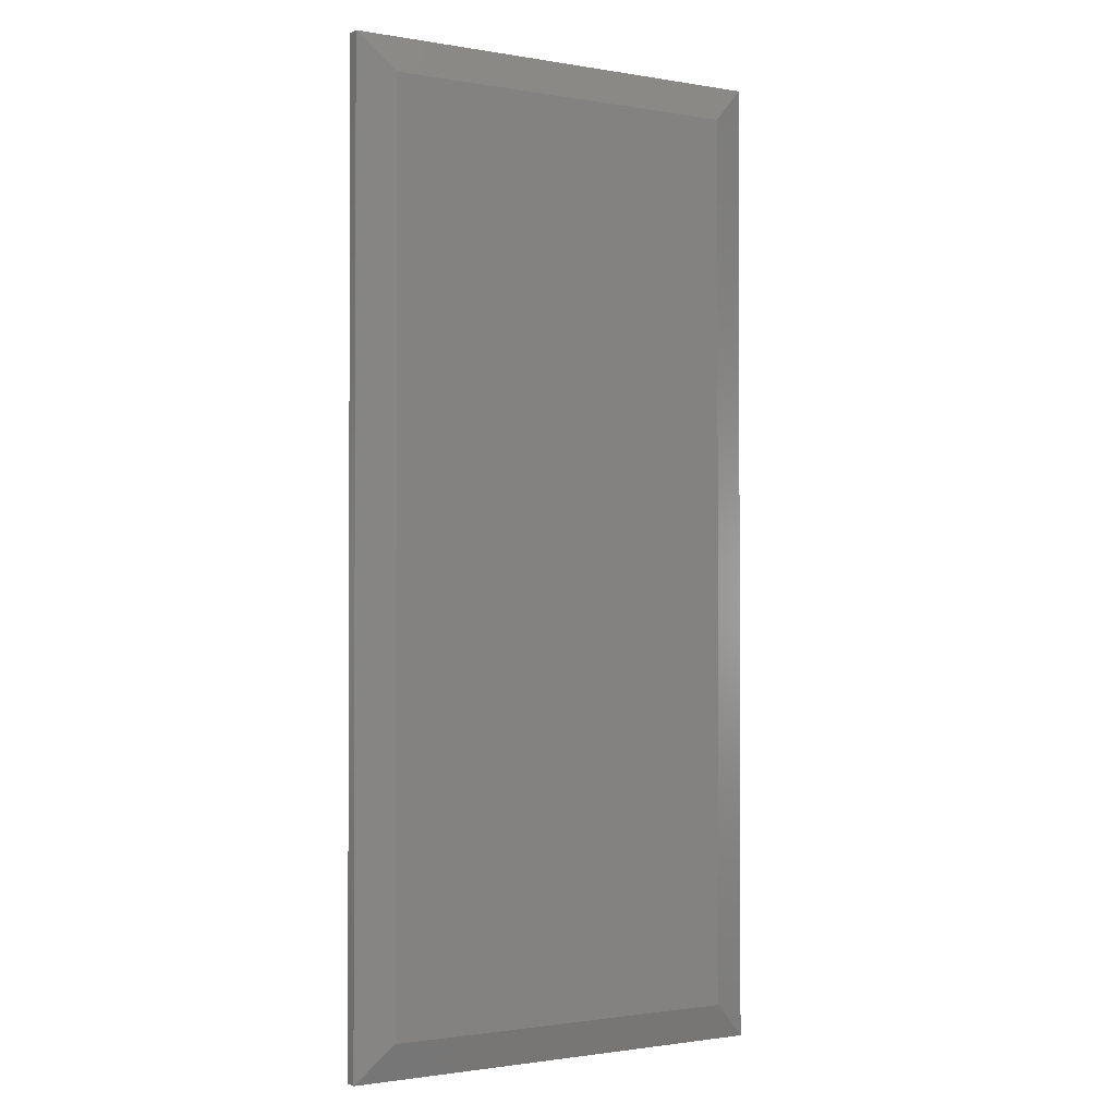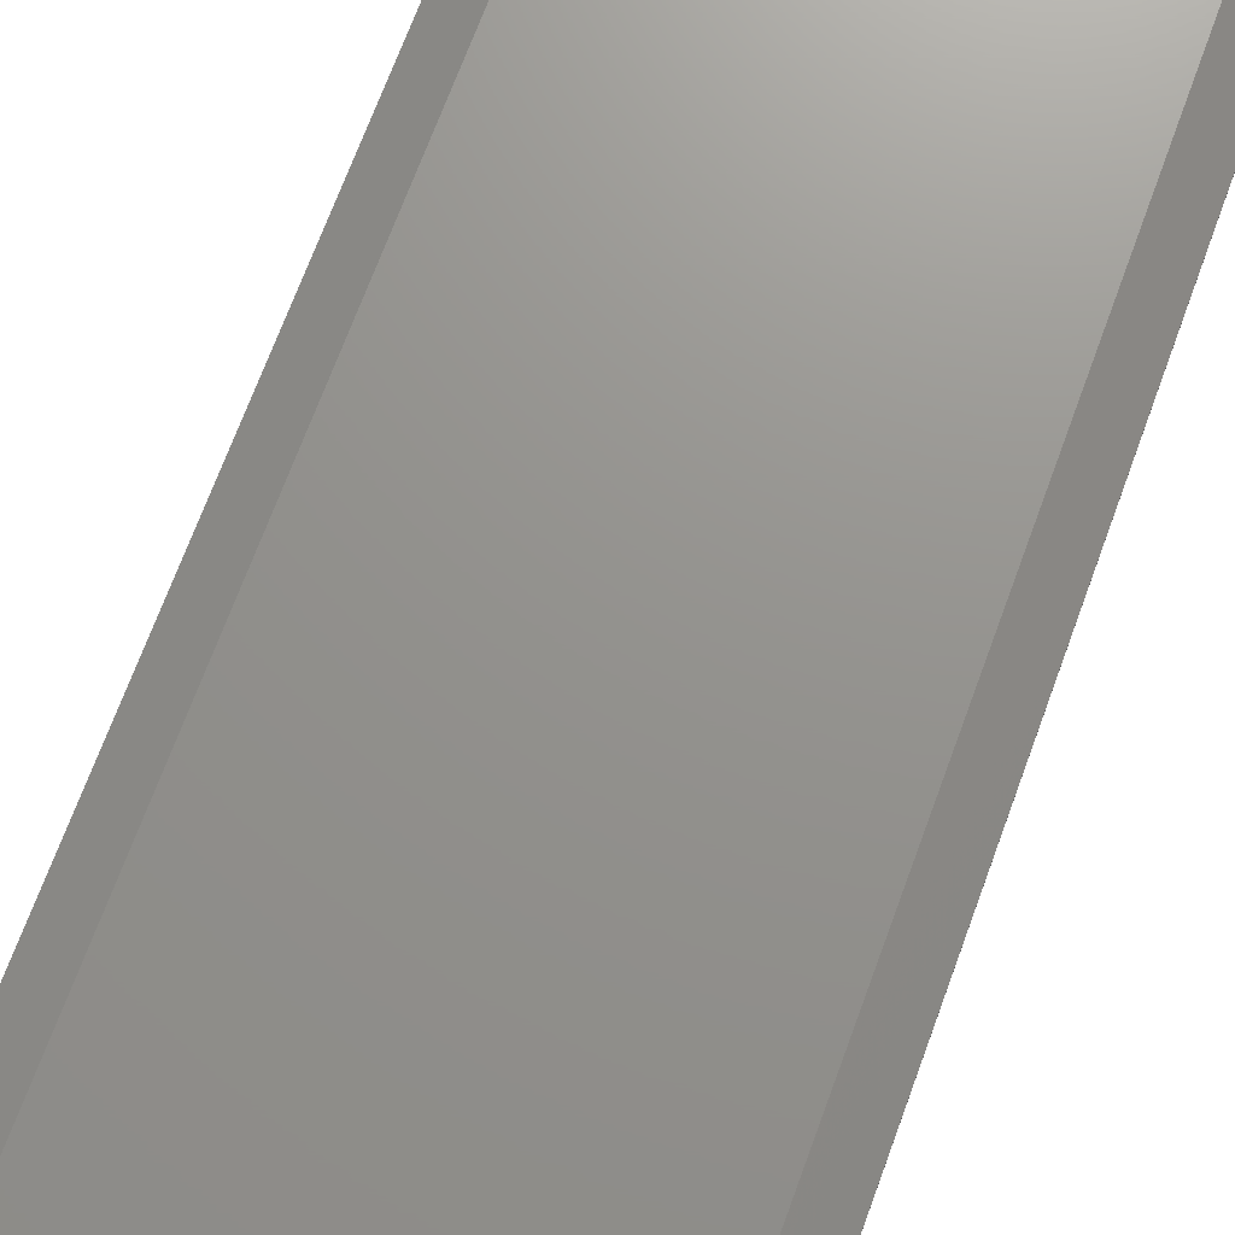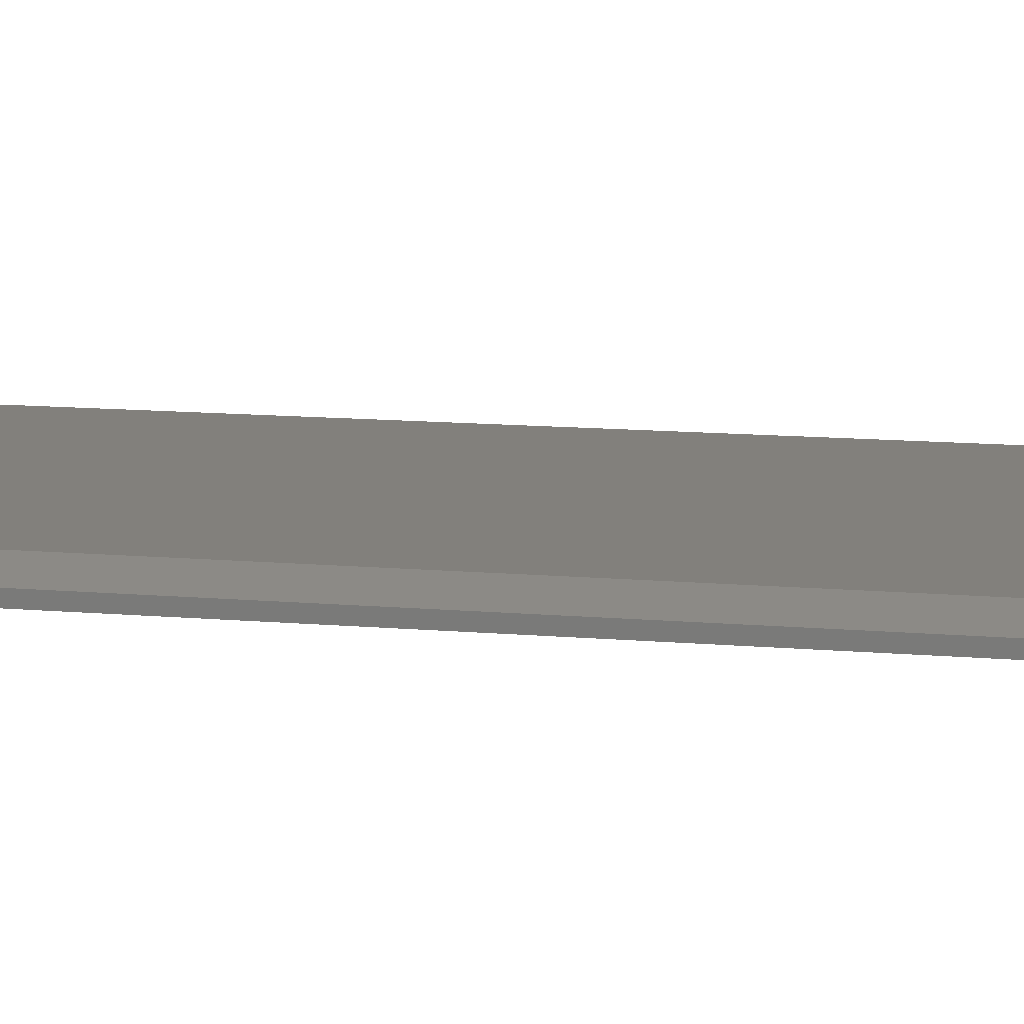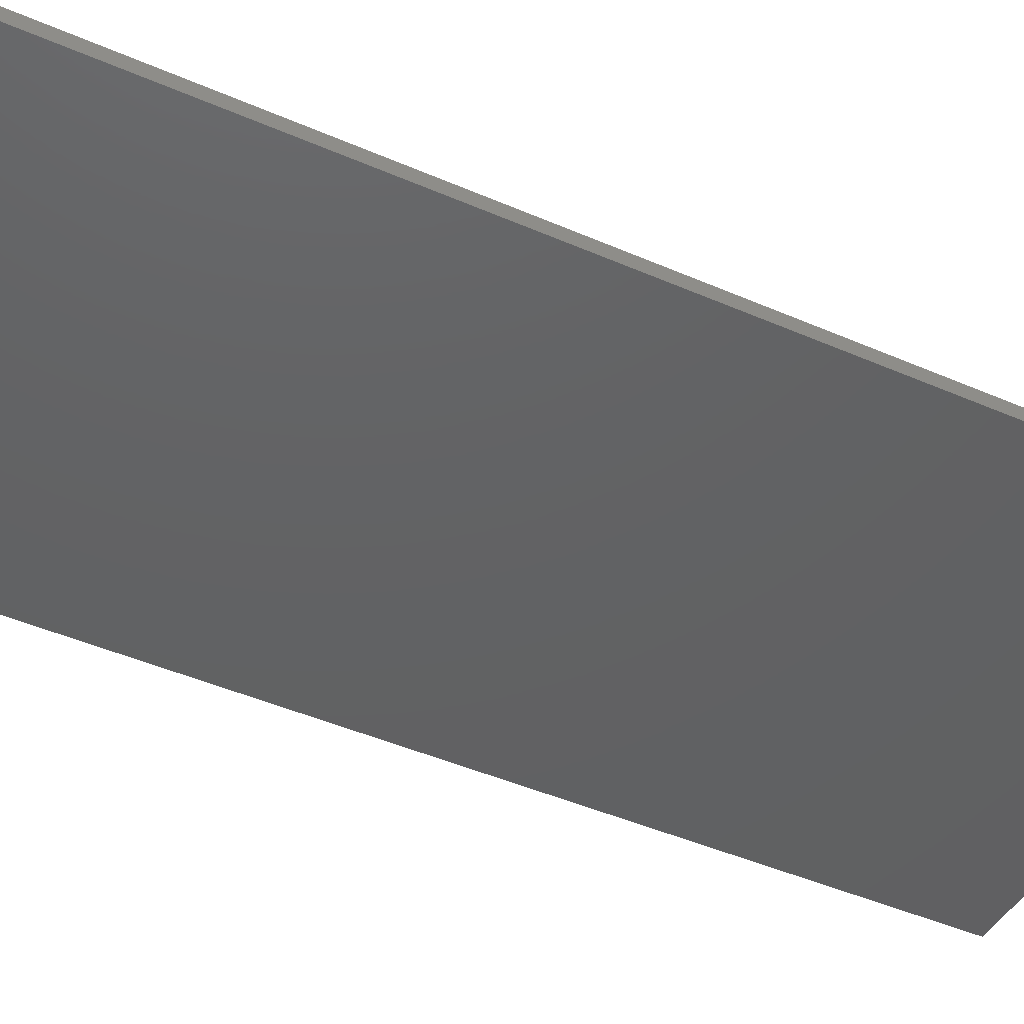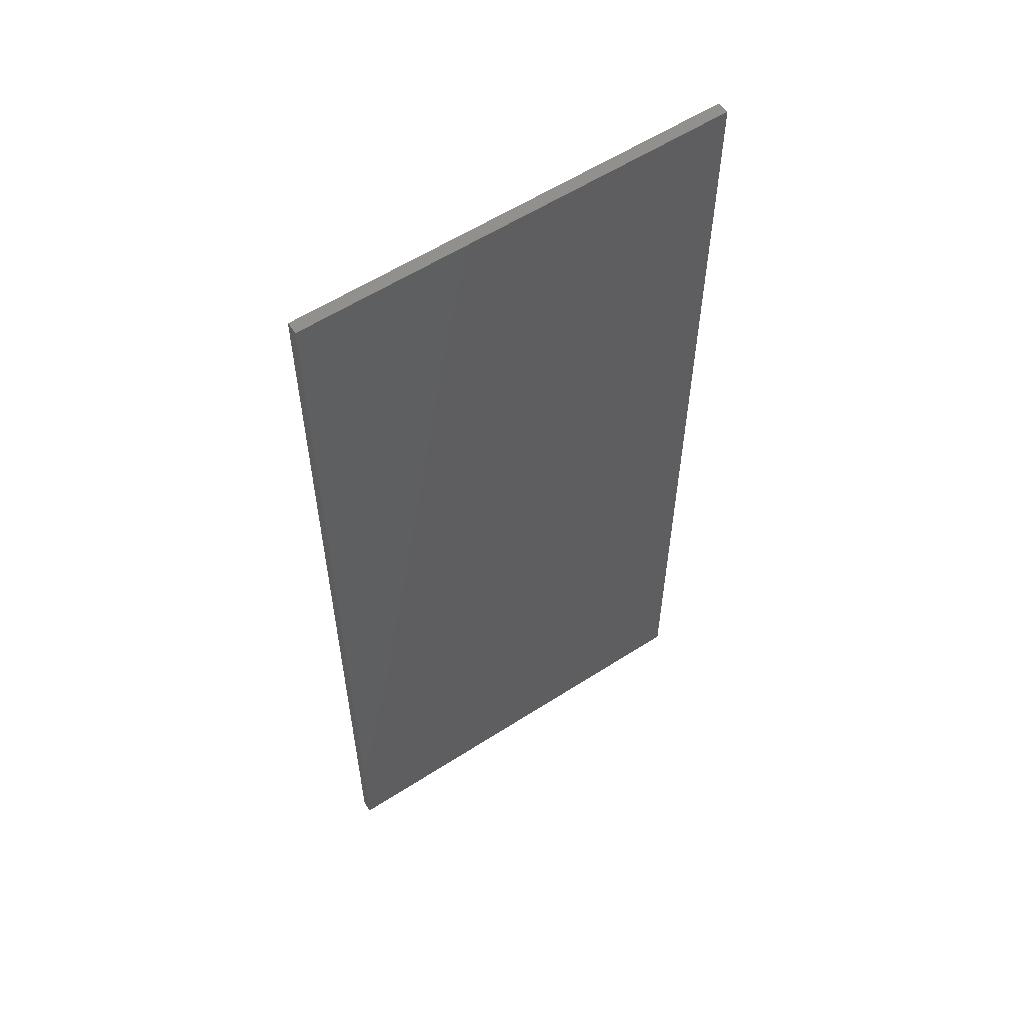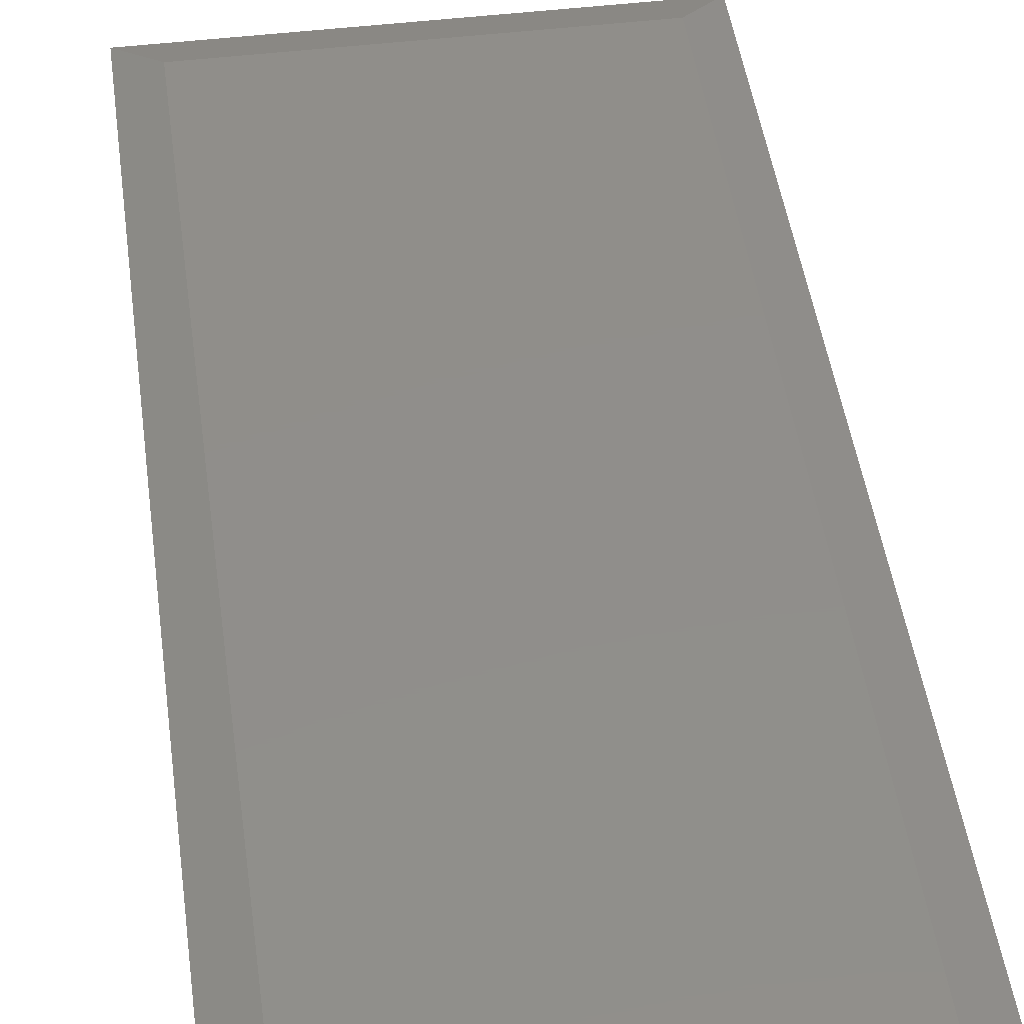
<metadata>
{"format":"stl","ext":"stl","renderer":"f3d","projection":"perspective","resolution":1024,"background":"white","views":[{"elev":-1.4,"azim":-31.8,"up":"+Y"},{"elev":71.4,"azim":20.3,"up":"+Z"},{"elev":14.4,"azim":-79.9,"up":"+Z"},{"elev":-43.7,"azim":62.6,"up":"+Z"},{"elev":58.0,"azim":146.3,"up":"+Y"},{"elev":46.6,"azim":-7.8,"up":"+Z"}]}
</metadata>
<code>
# stl→obj: 12 verts, 20 faces
v -0.2422 -0.4531 0.03125
v 0.2299 -0.4531 0.03125
v -0.2422 0.7031 0.03125
v 0.2299 0.7031 0.03125
v -0.2891 0.75 0.01562
v -0.2891 0.75 0
v -0.2891 -0.5 0.01562
v -0.2891 -0.5 0
v 0.2767 0.75 0.01562
v 0.2767 0.75 0
v 0.2767 -0.5 0.01562
v 0.2767 -0.5 0
f 1 2 3
f 3 2 4
f 5 6 7
f 7 6 8
f 9 10 5
f 5 10 6
f 11 12 9
f 9 12 10
f 7 8 11
f 11 8 12
f 9 5 4
f 4 5 3
f 11 9 2
f 2 9 4
f 7 11 1
f 1 11 2
f 5 7 3
f 3 7 1
f 8 6 12
f 12 6 10

</code>
